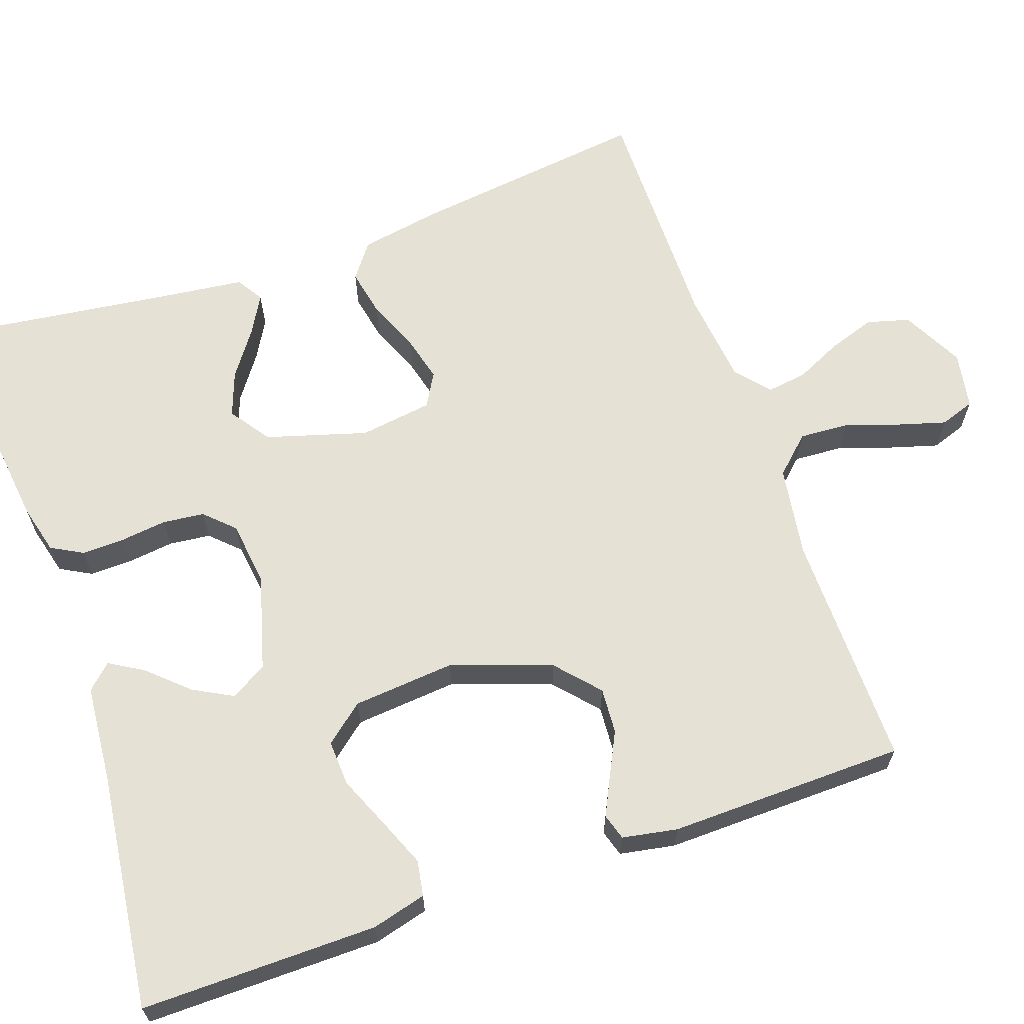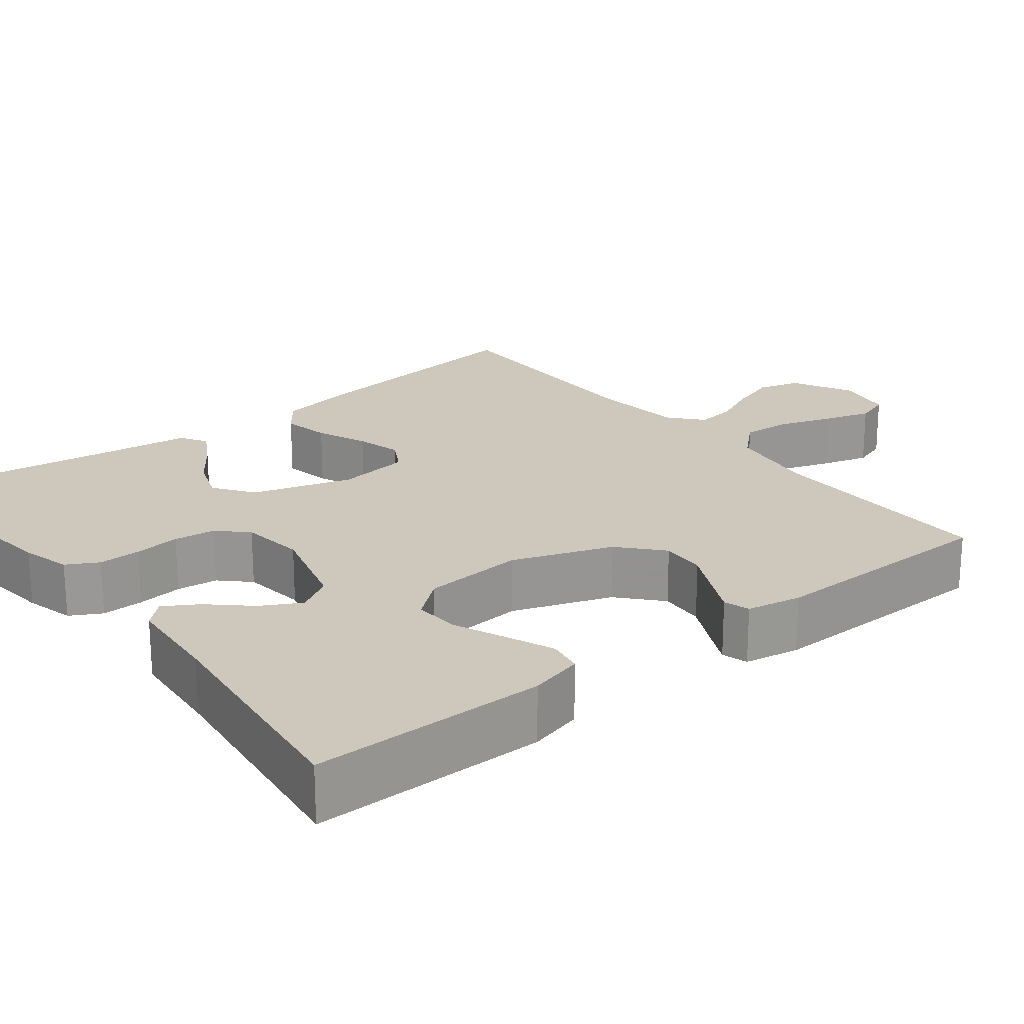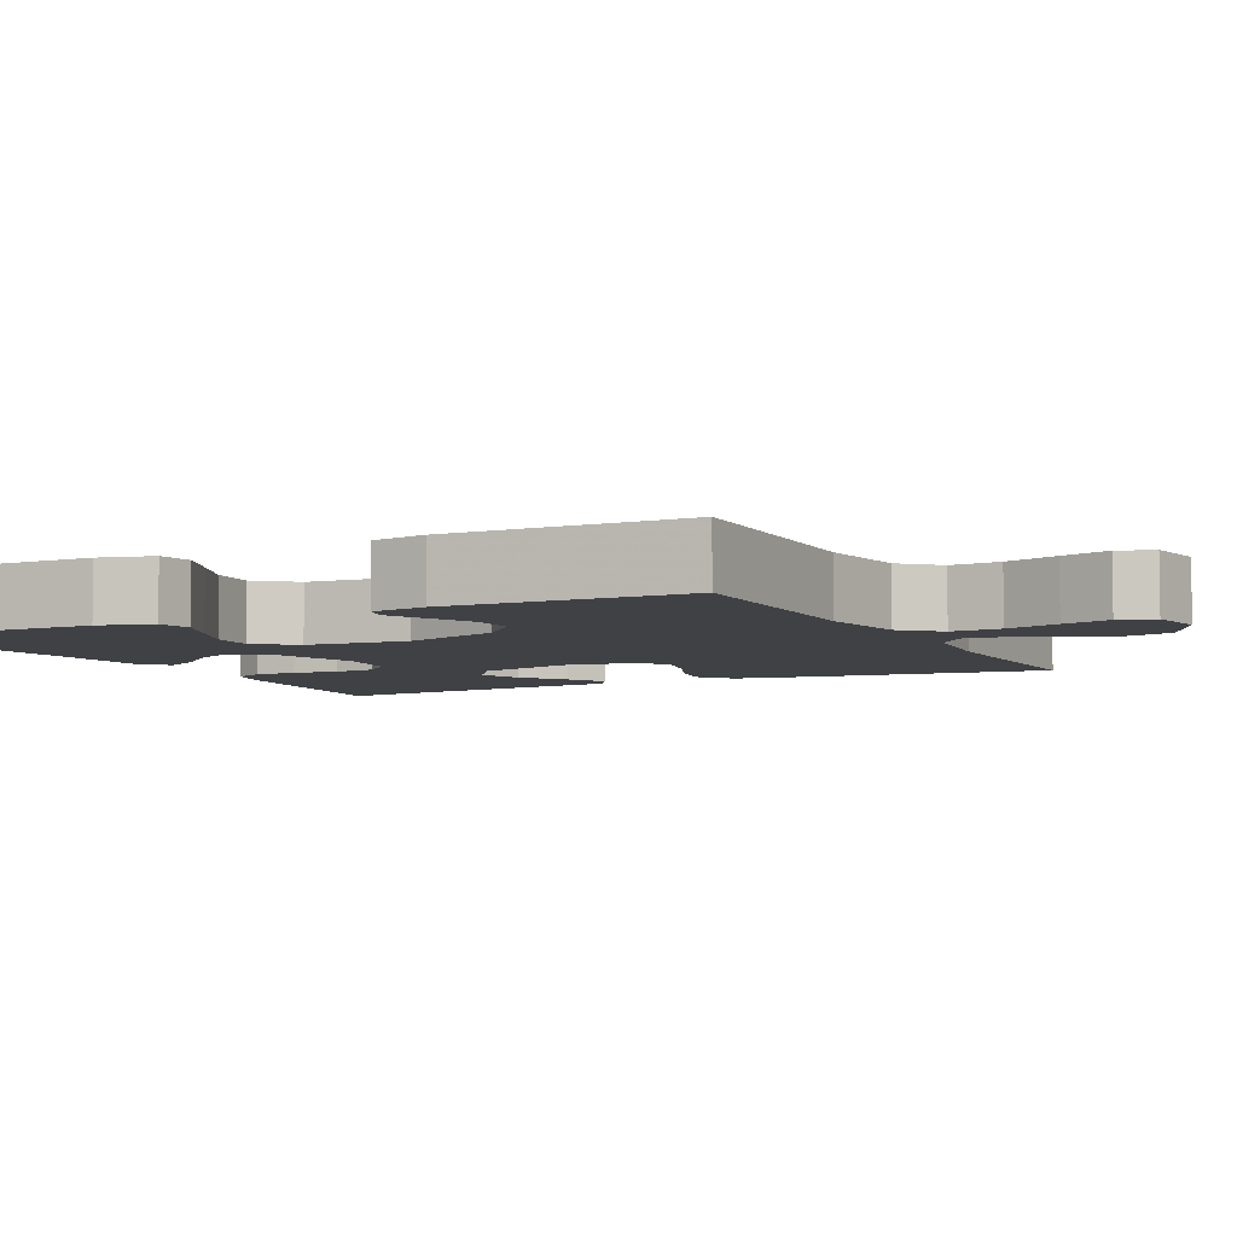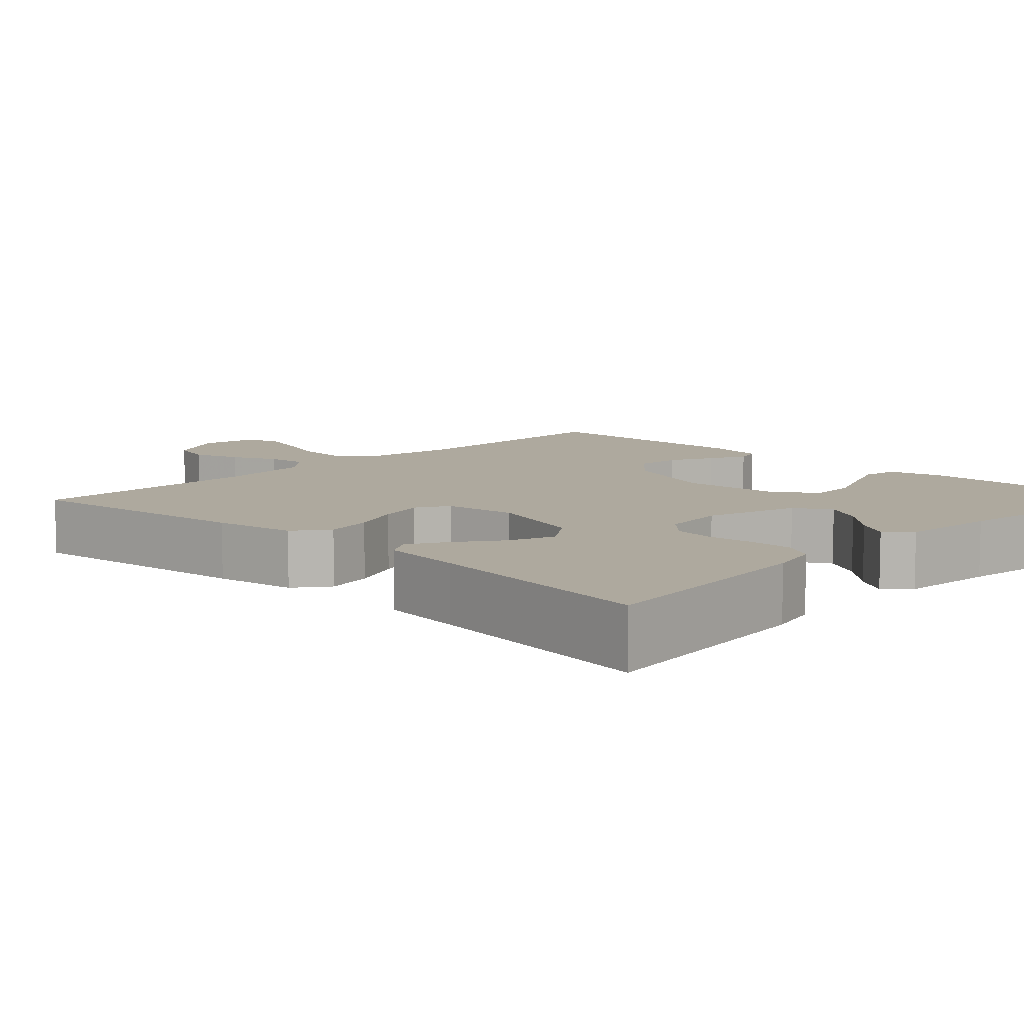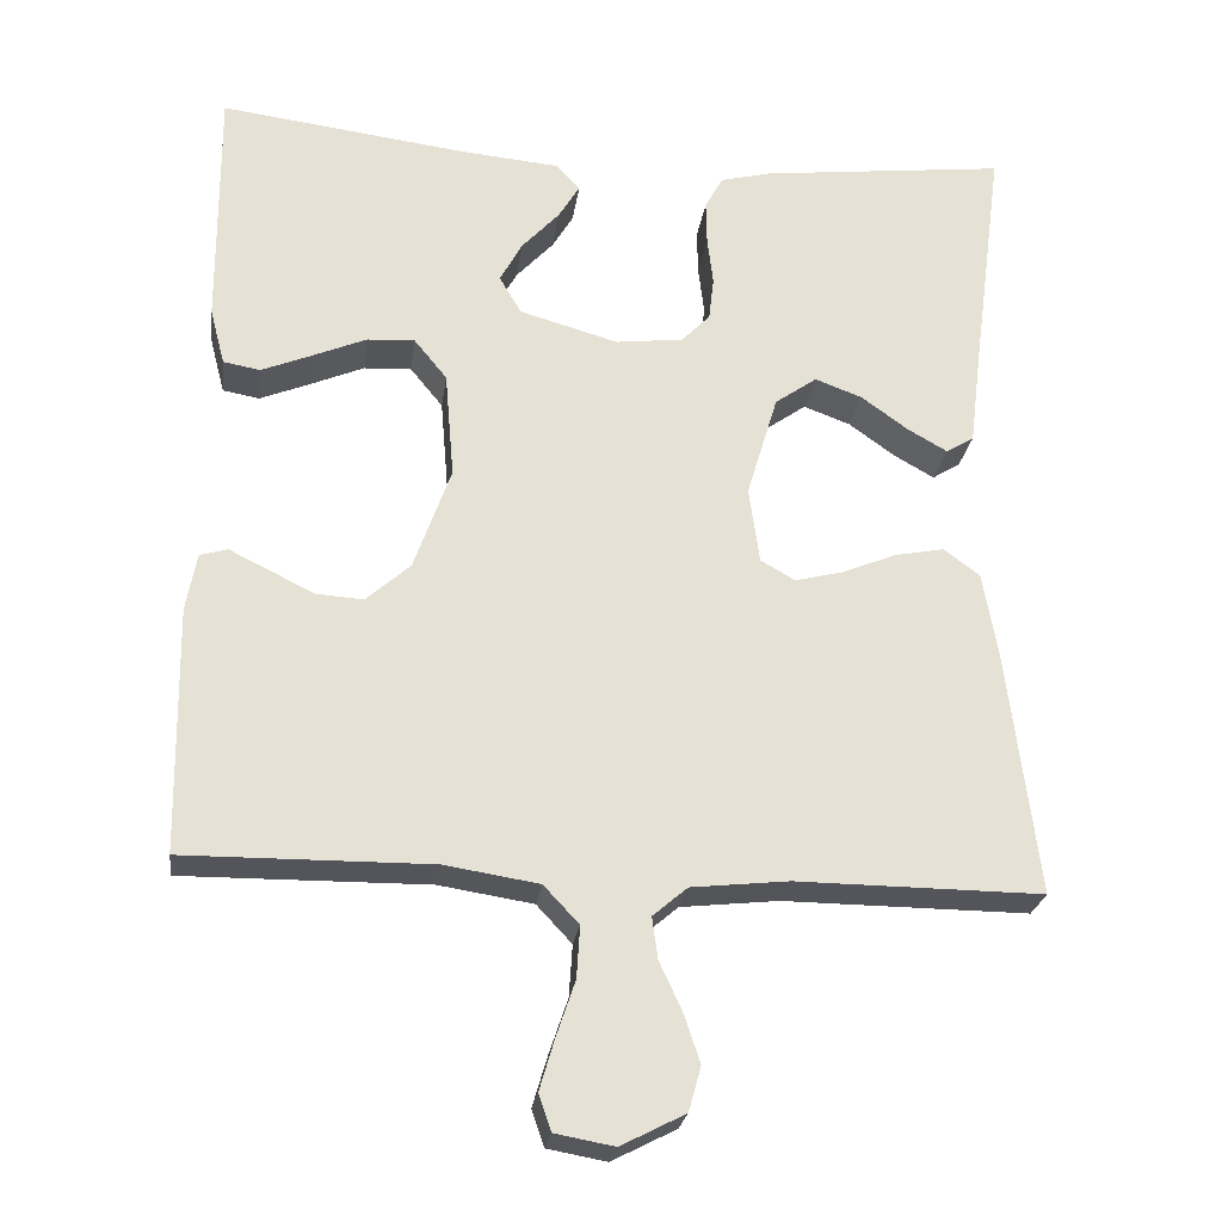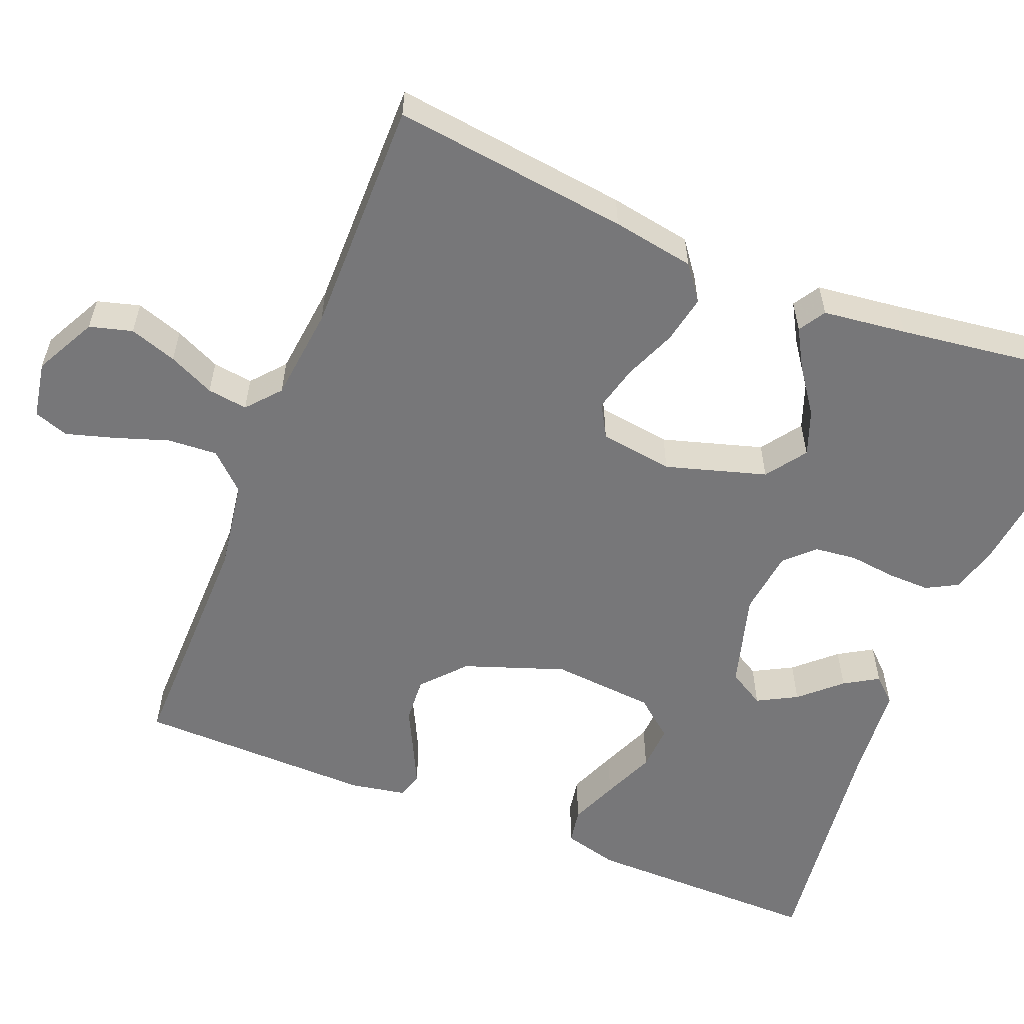
<metadata>
{"format":"obj","ext":"obj","renderer":"f3d","projection":"perspective","resolution":1024,"background":"white","views":[{"elev":64.9,"azim":70.6,"up":"+Y"},{"elev":21.8,"azim":51.7,"up":"+Y"},{"elev":-5.6,"azim":116.6,"up":"+Y"},{"elev":9.1,"azim":-45.7,"up":"+Y"},{"elev":-25.0,"azim":172.3,"up":"+Z"},{"elev":-57.2,"azim":-111.9,"up":"+Y"}]}
</metadata>
<code>
v 0.5 0.07 -0.5
v 0.2 0.07 -0.497
v 0.085 0.07 -0.515
v 0.042 0.07 -0.561
v 0.046 0.07 -0.624
v 0.069 0.07 -0.692
v 0.087 0.07 -0.753
v 0.072 0.07 -0.797
v 0 0.07 -0.81
v -0.078 0.07 -0.77
v -0.093 0.07 -0.716
v -0.073 0.07 -0.656
v -0.046 0.07 -0.598
v -0.039 0.07 -0.547
v -0.081 0.07 -0.511
v -0.2 0.07 -0.498
v -0.5 0.07 -0.5
v -0.463 0.07 -0.2
v -0.445 0.07 -0.096
v -0.401 0.07 -0.063
v -0.34 0.07 -0.075
v -0.275 0.07 -0.102
v -0.216 0.07 -0.117
v -0.174 0.07 -0.093
v -0.161 0.07 0
v -0.199 0.07 0.127
v -0.25 0.07 0.163
v -0.307 0.07 0.142
v -0.364 0.07 0.101
v -0.413 0.07 0.073
v -0.447 0.07 0.094
v -0.46 0.07 0.2
v -0.5 0.07 0.5
v -0.2 0.07 0.465
v -0.137 0.07 0.449
v -0.115 0.07 0.409
v -0.116 0.07 0.355
v -0.123 0.07 0.296
v -0.117 0.07 0.243
v -0.082 0.07 0.207
v 0 0.07 0.197
v 0.12 0.07 0.231
v 0.147 0.07 0.277
v 0.12 0.07 0.327
v 0.074 0.07 0.377
v 0.048 0.07 0.42
v 0.077 0.07 0.451
v 0.2 0.07 0.462
v 0.5 0.07 0.5
v 0.498 0.07 0.2
v 0.48 0.07 0.131
v 0.435 0.07 0.123
v 0.374 0.07 0.148
v 0.308 0.07 0.176
v 0.25 0.07 0.179
v 0.21 0.07 0.13
v 0.199 0.07 0
v 0.244 0.07 -0.127
v 0.298 0.07 -0.175
v 0.356 0.07 -0.171
v 0.412 0.07 -0.143
v 0.459 0.07 -0.12
v 0.492 0.07 -0.13
v 0.505 0.07 -0.2
v 0.5 0 -0.5
v 0.2 0 -0.497
v 0.085 0 -0.515
v 0.042 0 -0.561
v 0.046 0 -0.624
v 0.069 0 -0.692
v 0.087 0 -0.753
v 0.072 0 -0.797
v 0 0 -0.81
v -0.078 0 -0.77
v -0.093 0 -0.716
v -0.073 0 -0.656
v -0.046 0 -0.598
v -0.039 0 -0.547
v -0.081 0 -0.511
v -0.2 0 -0.498
v -0.5 0 -0.5
v -0.463 0 -0.2
v -0.445 0 -0.096
v -0.401 0 -0.063
v -0.34 0 -0.075
v -0.275 0 -0.102
v -0.216 0 -0.117
v -0.174 0 -0.093
v -0.161 0 0
v -0.199 0 0.127
v -0.25 0 0.163
v -0.307 0 0.142
v -0.364 0 0.101
v -0.413 0 0.073
v -0.447 0 0.094
v -0.46 0 0.2
v -0.5 0 0.5
v -0.2 0 0.465
v -0.137 0 0.449
v -0.115 0 0.409
v -0.116 0 0.355
v -0.123 0 0.296
v -0.117 0 0.243
v -0.082 0 0.207
v 0 0 0.197
v 0.12 0 0.231
v 0.147 0 0.277
v 0.12 0 0.327
v 0.074 0 0.377
v 0.048 0 0.42
v 0.077 0 0.451
v 0.2 0 0.462
v 0.5 0 0.5
v 0.498 0 0.2
v 0.48 0 0.131
v 0.435 0 0.123
v 0.374 0 0.148
v 0.308 0 0.176
v 0.25 0 0.179
v 0.21 0 0.13
v 0.199 0 0
v 0.244 0 -0.127
v 0.298 0 -0.175
v 0.356 0 -0.171
v 0.412 0 -0.143
v 0.459 0 -0.12
v 0.492 0 -0.13
v 0.505 0 -0.2
f 64 1 2
f 63 64 2
f 62 63 2
f 61 62 2
f 60 61 2
f 59 60 2 3
f 58 59 3 4
f 57 58 4
f 56 57 4
f 52 53 54
f 51 52 54
f 50 51 54
f 49 50 54
f 48 49 54
f 47 48 54
f 46 47 54
f 45 46 54
f 44 45 54
f 43 44 54 55
f 42 43 55 56
f 36 37 38
f 35 36 38
f 34 35 38
f 33 34 38
f 32 33 38
f 31 32 38
f 30 31 38
f 29 30 38
f 28 29 38
f 27 28 38 39
f 26 27 39 40
f 20 21 22
f 19 20 22
f 18 19 22
f 17 18 22
f 16 17 22
f 15 16 22 23
f 14 15 23 24
f 11 12 13
f 10 11 13
f 9 10 13
f 8 9 13
f 7 8 13
f 6 7 13
f 5 6 13
f 4 5 13 14
f 14 24 25
f 4 14 25
f 56 4 25
f 42 56 25
f 41 42 25
f 25 26 40 41
f 66 65 128
f 66 128 127
f 66 127 126
f 66 126 125
f 66 125 124
f 67 66 124 123
f 68 67 123 122
f 68 122 121
f 68 121 120
f 118 117 116
f 118 116 115
f 118 115 114
f 118 114 113
f 118 113 112
f 118 112 111
f 118 111 110
f 118 110 109
f 118 109 108
f 119 118 108 107
f 120 119 107 106
f 102 101 100
f 102 100 99
f 102 99 98
f 102 98 97
f 102 97 96
f 102 96 95
f 102 95 94
f 102 94 93
f 102 93 92
f 103 102 92 91
f 104 103 91 90
f 86 85 84
f 86 84 83
f 86 83 82
f 86 82 81
f 86 81 80
f 87 86 80 79
f 88 87 79 78
f 77 76 75
f 77 75 74
f 77 74 73
f 77 73 72
f 77 72 71
f 77 71 70
f 77 70 69
f 78 77 69 68
f 89 88 78
f 89 78 68
f 89 68 120
f 89 120 106
f 89 106 105
f 105 104 90 89
f 1 65 66 2
f 2 66 67 3
f 3 67 68 4
f 4 68 69 5
f 5 69 70 6
f 6 70 71 7
f 7 71 72 8
f 8 72 73 9
f 9 73 74 10
f 10 74 75 11
f 11 75 76 12
f 12 76 77 13
f 13 77 78 14
f 14 78 79 15
f 15 79 80 16
f 16 80 81 17
f 17 81 82 18
f 18 82 83 19
f 19 83 84 20
f 20 84 85 21
f 21 85 86 22
f 22 86 87 23
f 23 87 88 24
f 24 88 89 25
f 25 89 90 26
f 26 90 91 27
f 27 91 92 28
f 28 92 93 29
f 29 93 94 30
f 30 94 95 31
f 31 95 96 32
f 32 96 97 33
f 33 97 98 34
f 34 98 99 35
f 35 99 100 36
f 36 100 101 37
f 37 101 102 38
f 38 102 103 39
f 39 103 104 40
f 40 104 105 41
f 41 105 106 42
f 42 106 107 43
f 43 107 108 44
f 44 108 109 45
f 45 109 110 46
f 46 110 111 47
f 47 111 112 48
f 48 112 113 49
f 49 113 114 50
f 50 114 115 51
f 51 115 116 52
f 52 116 117 53
f 53 117 118 54
f 54 118 119 55
f 55 119 120 56
f 56 120 121 57
f 57 121 122 58
f 58 122 123 59
f 59 123 124 60
f 60 124 125 61
f 61 125 126 62
f 62 126 127 63
f 63 127 128 64
f 64 128 65 1

</code>
